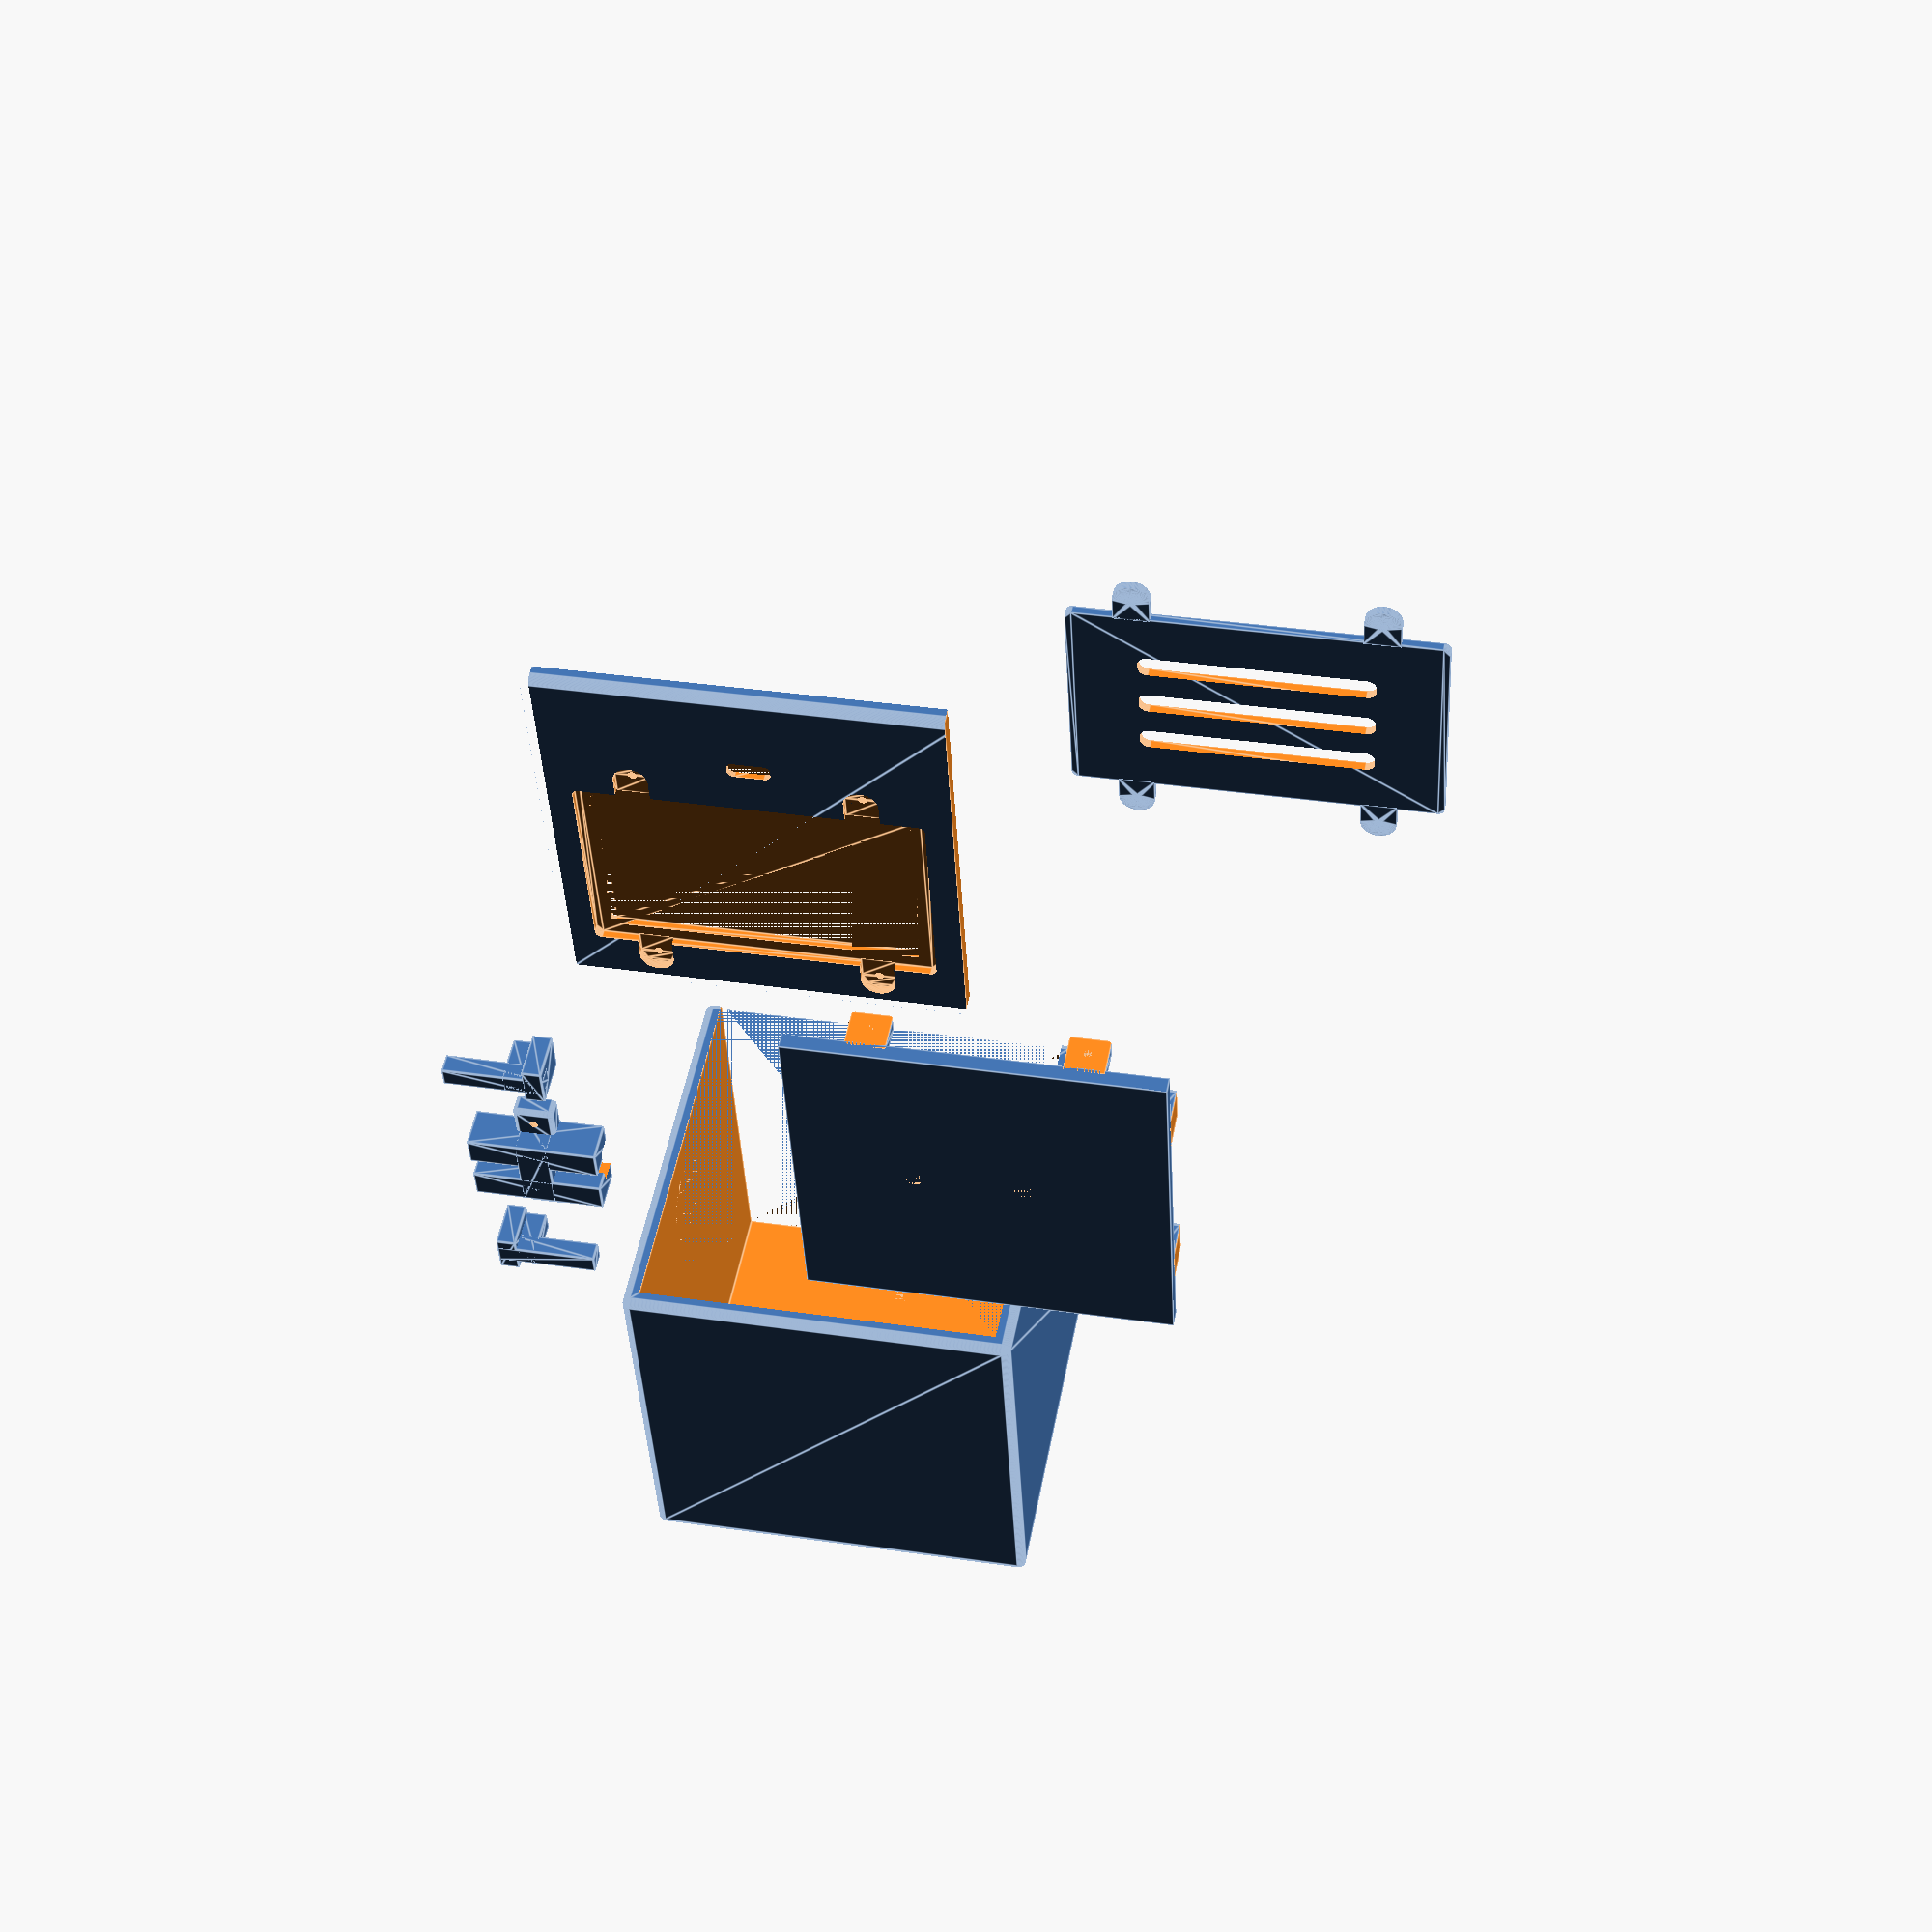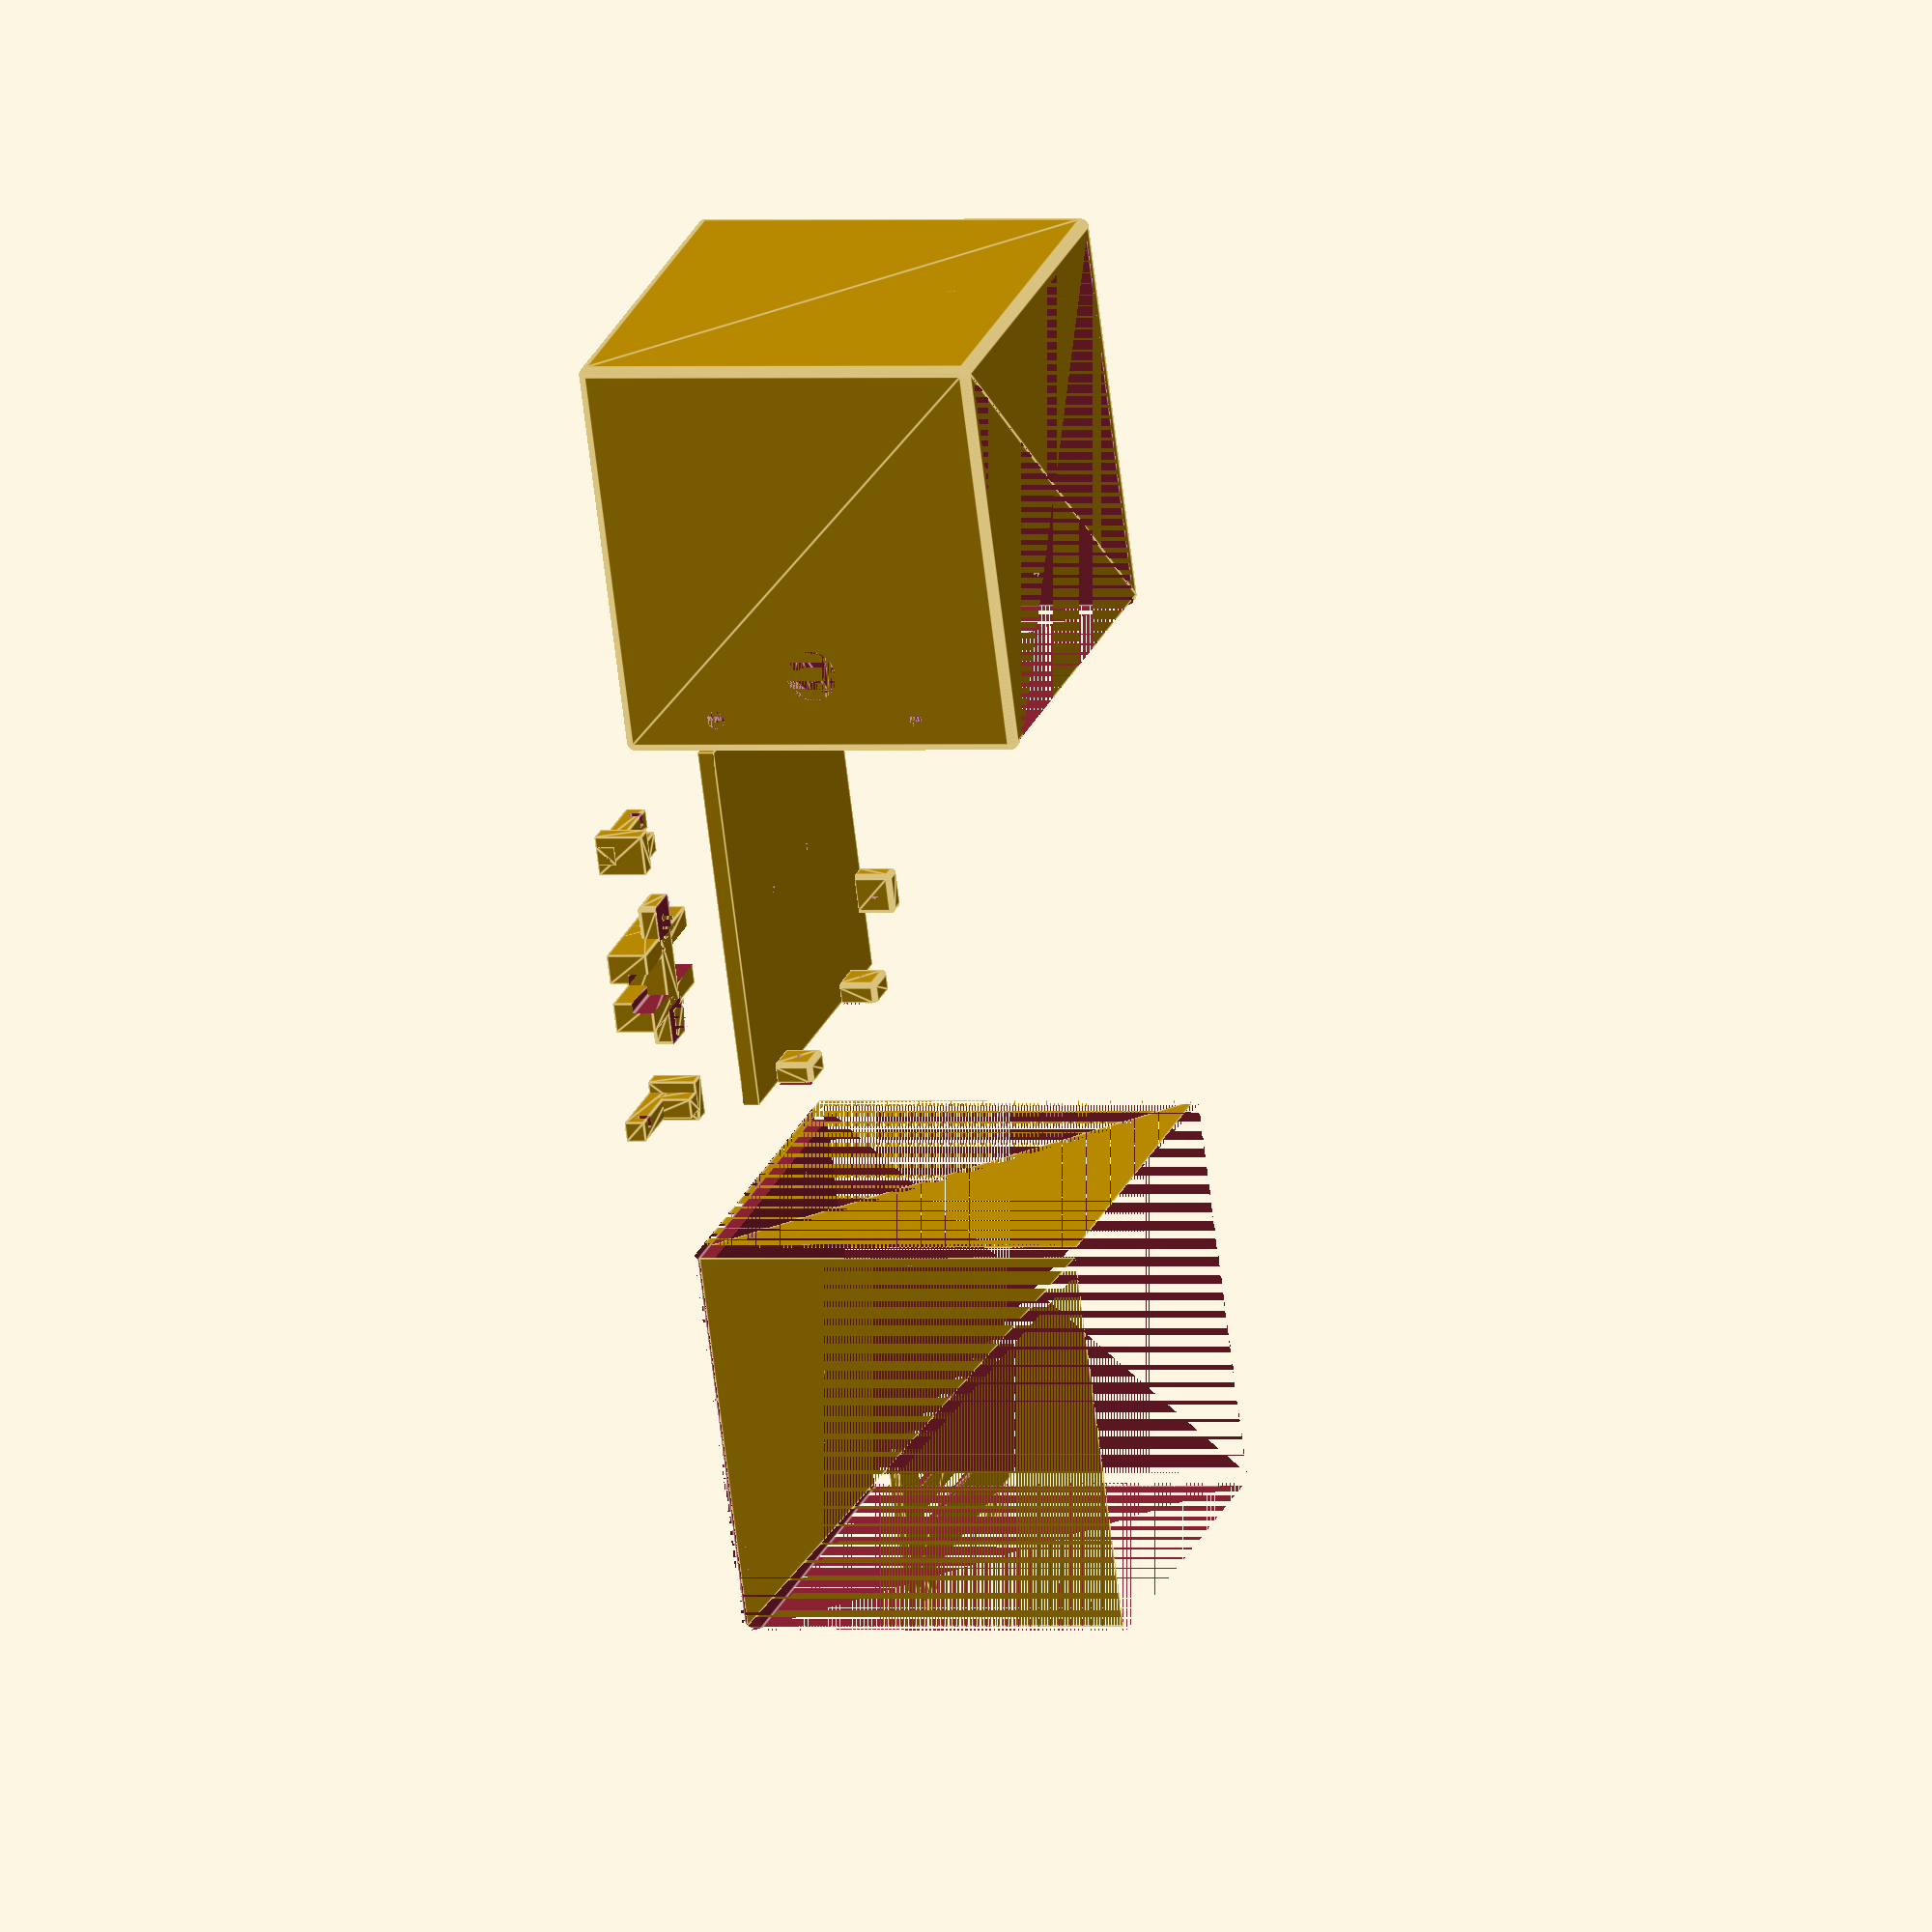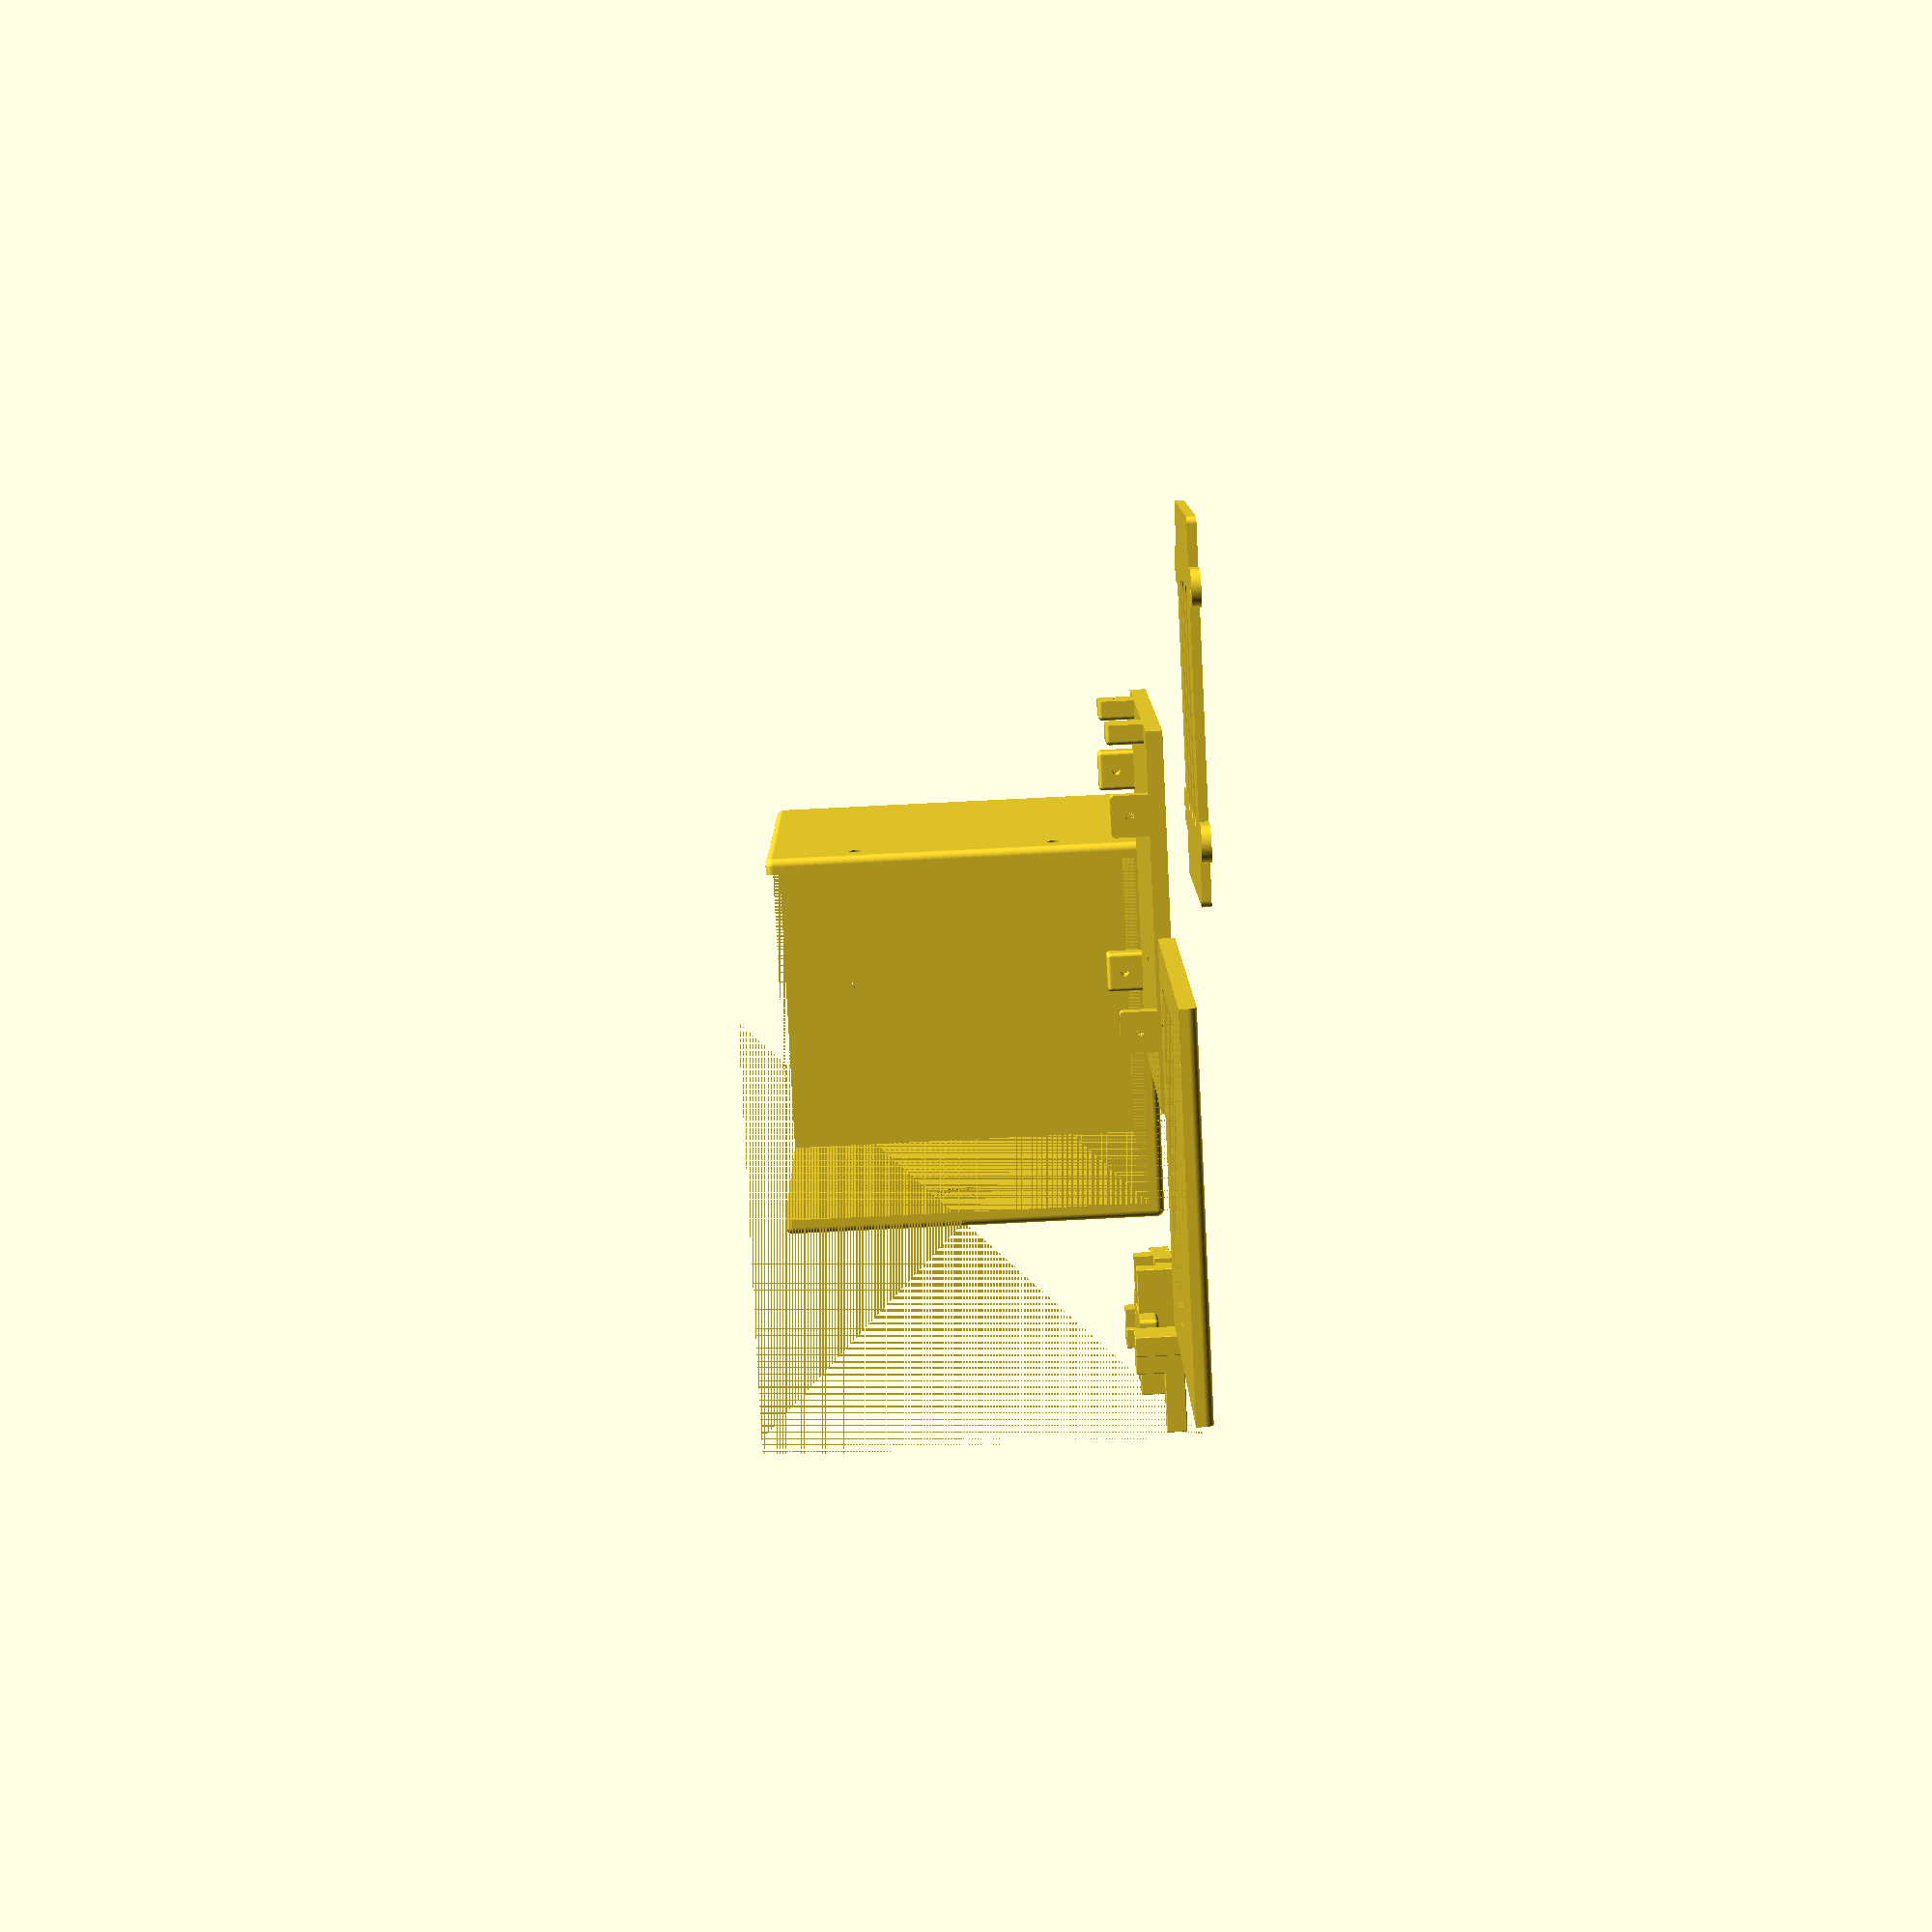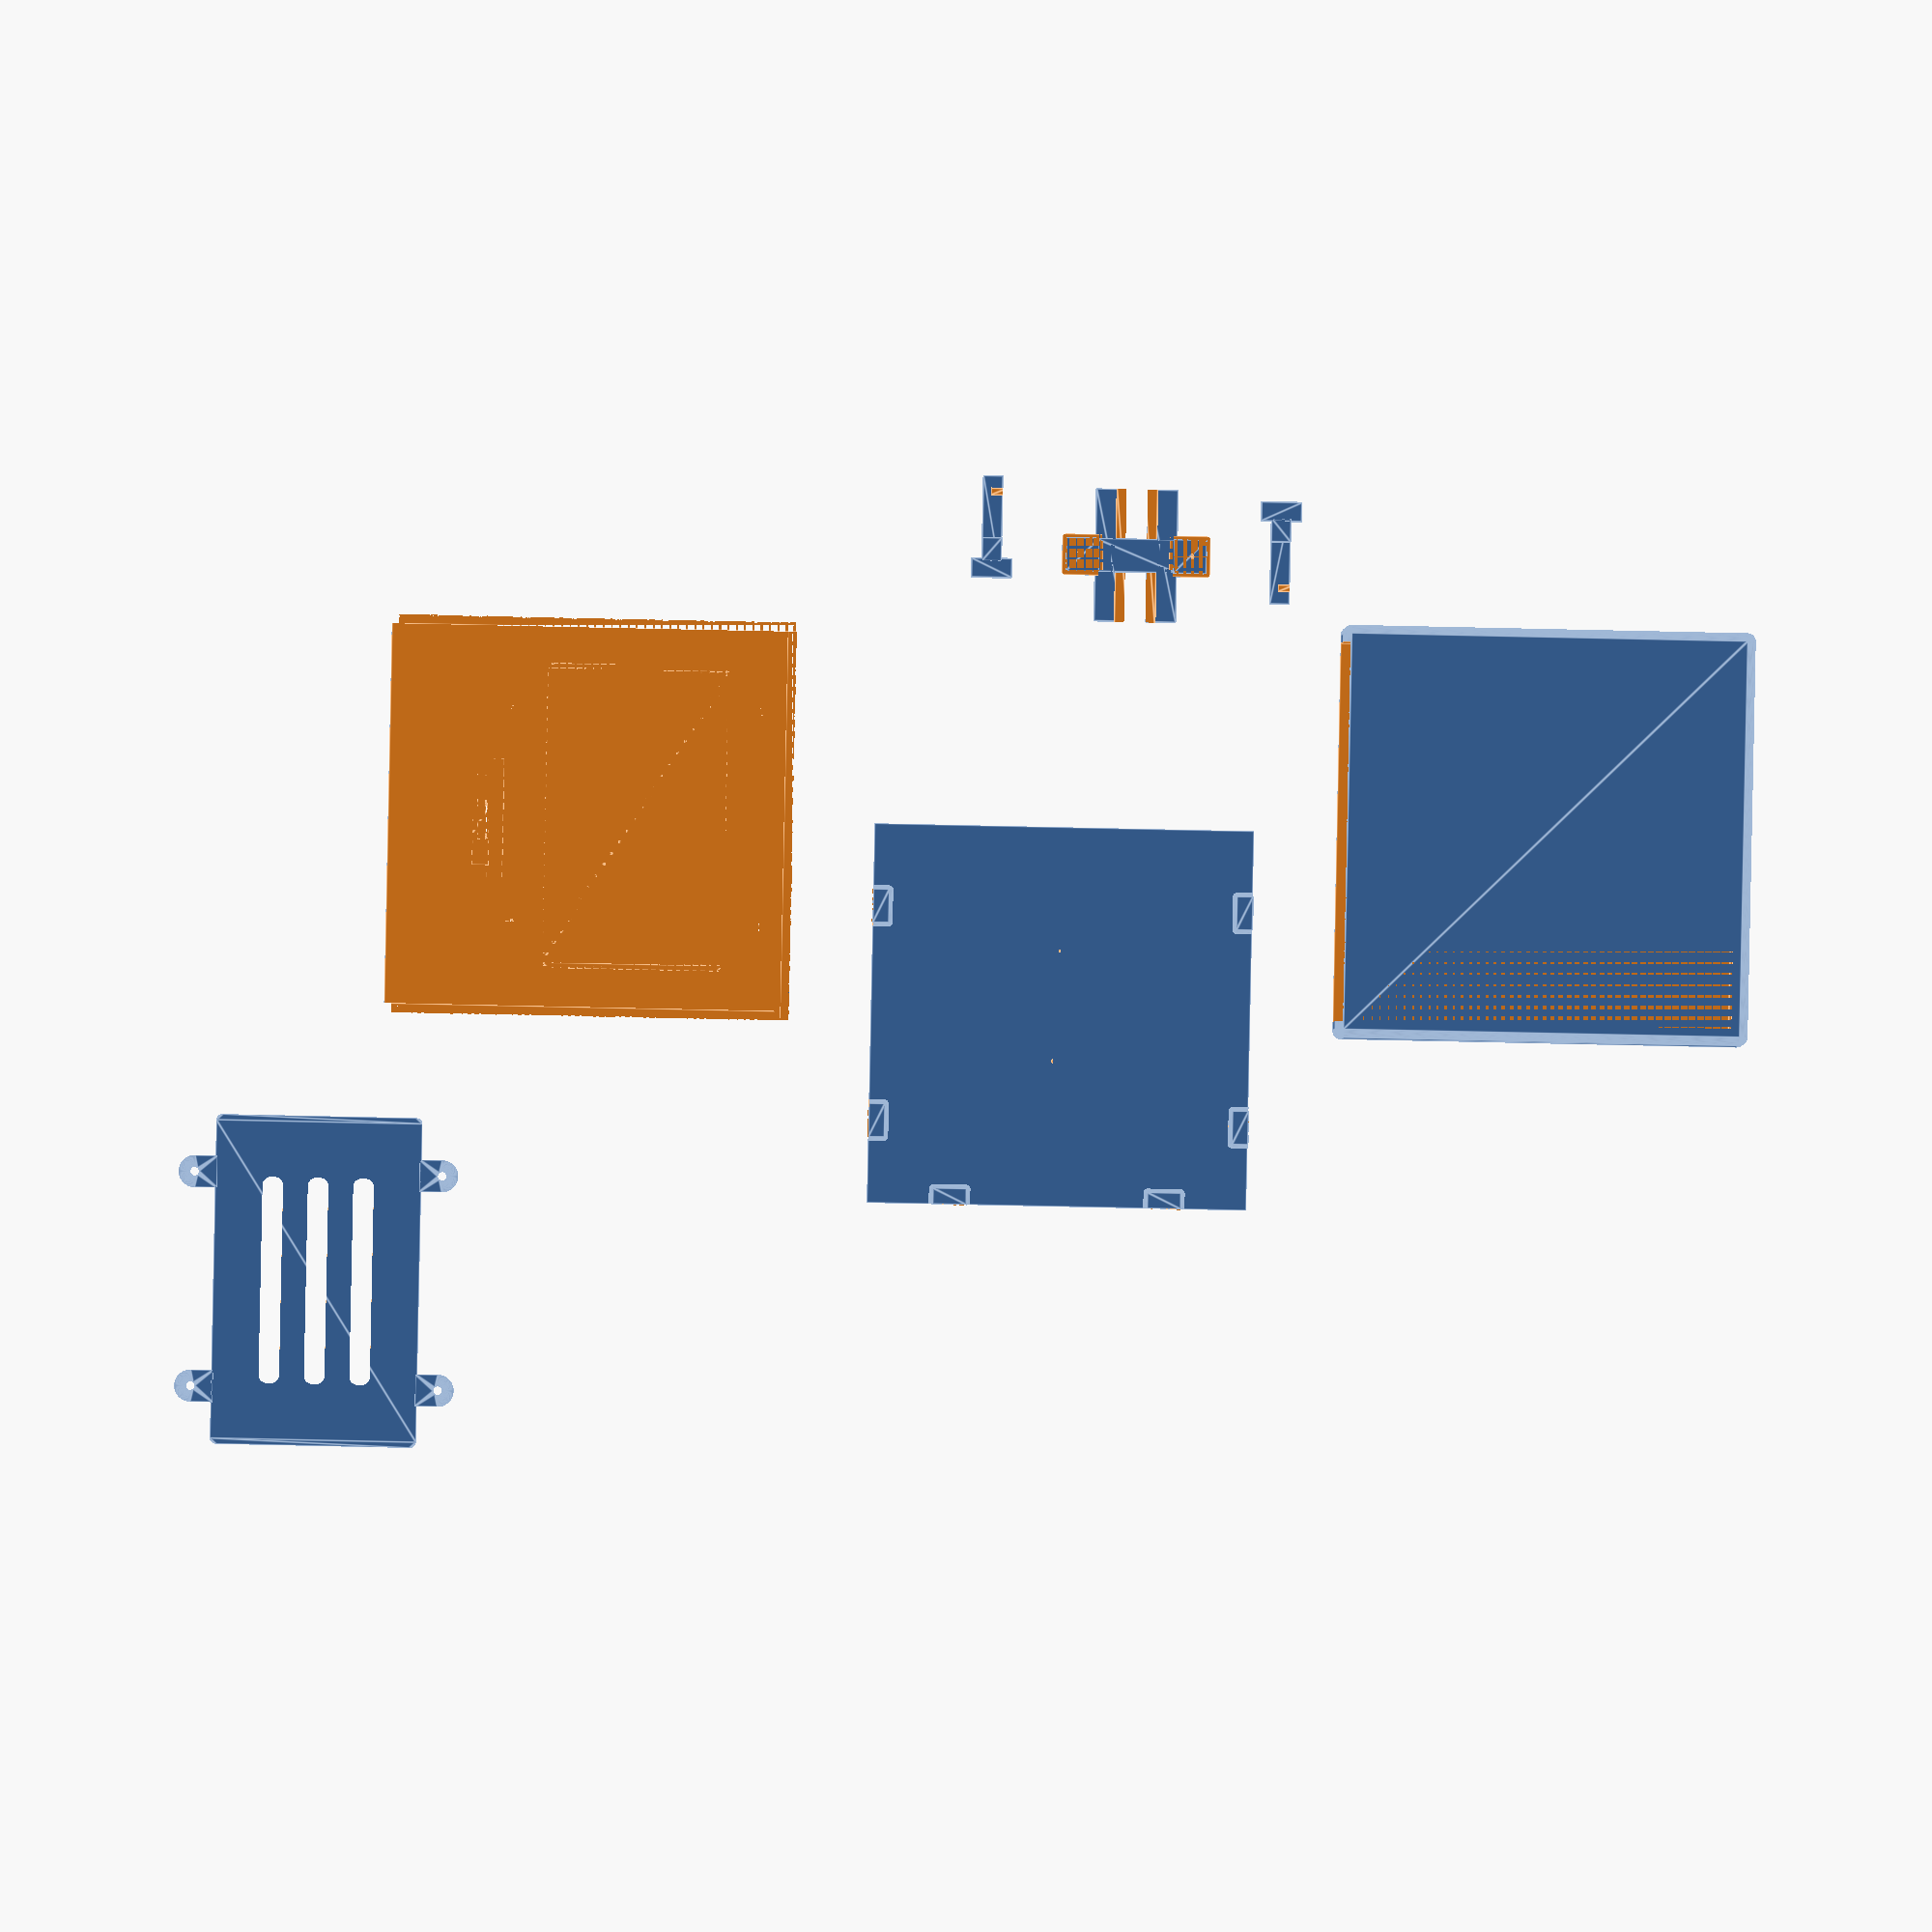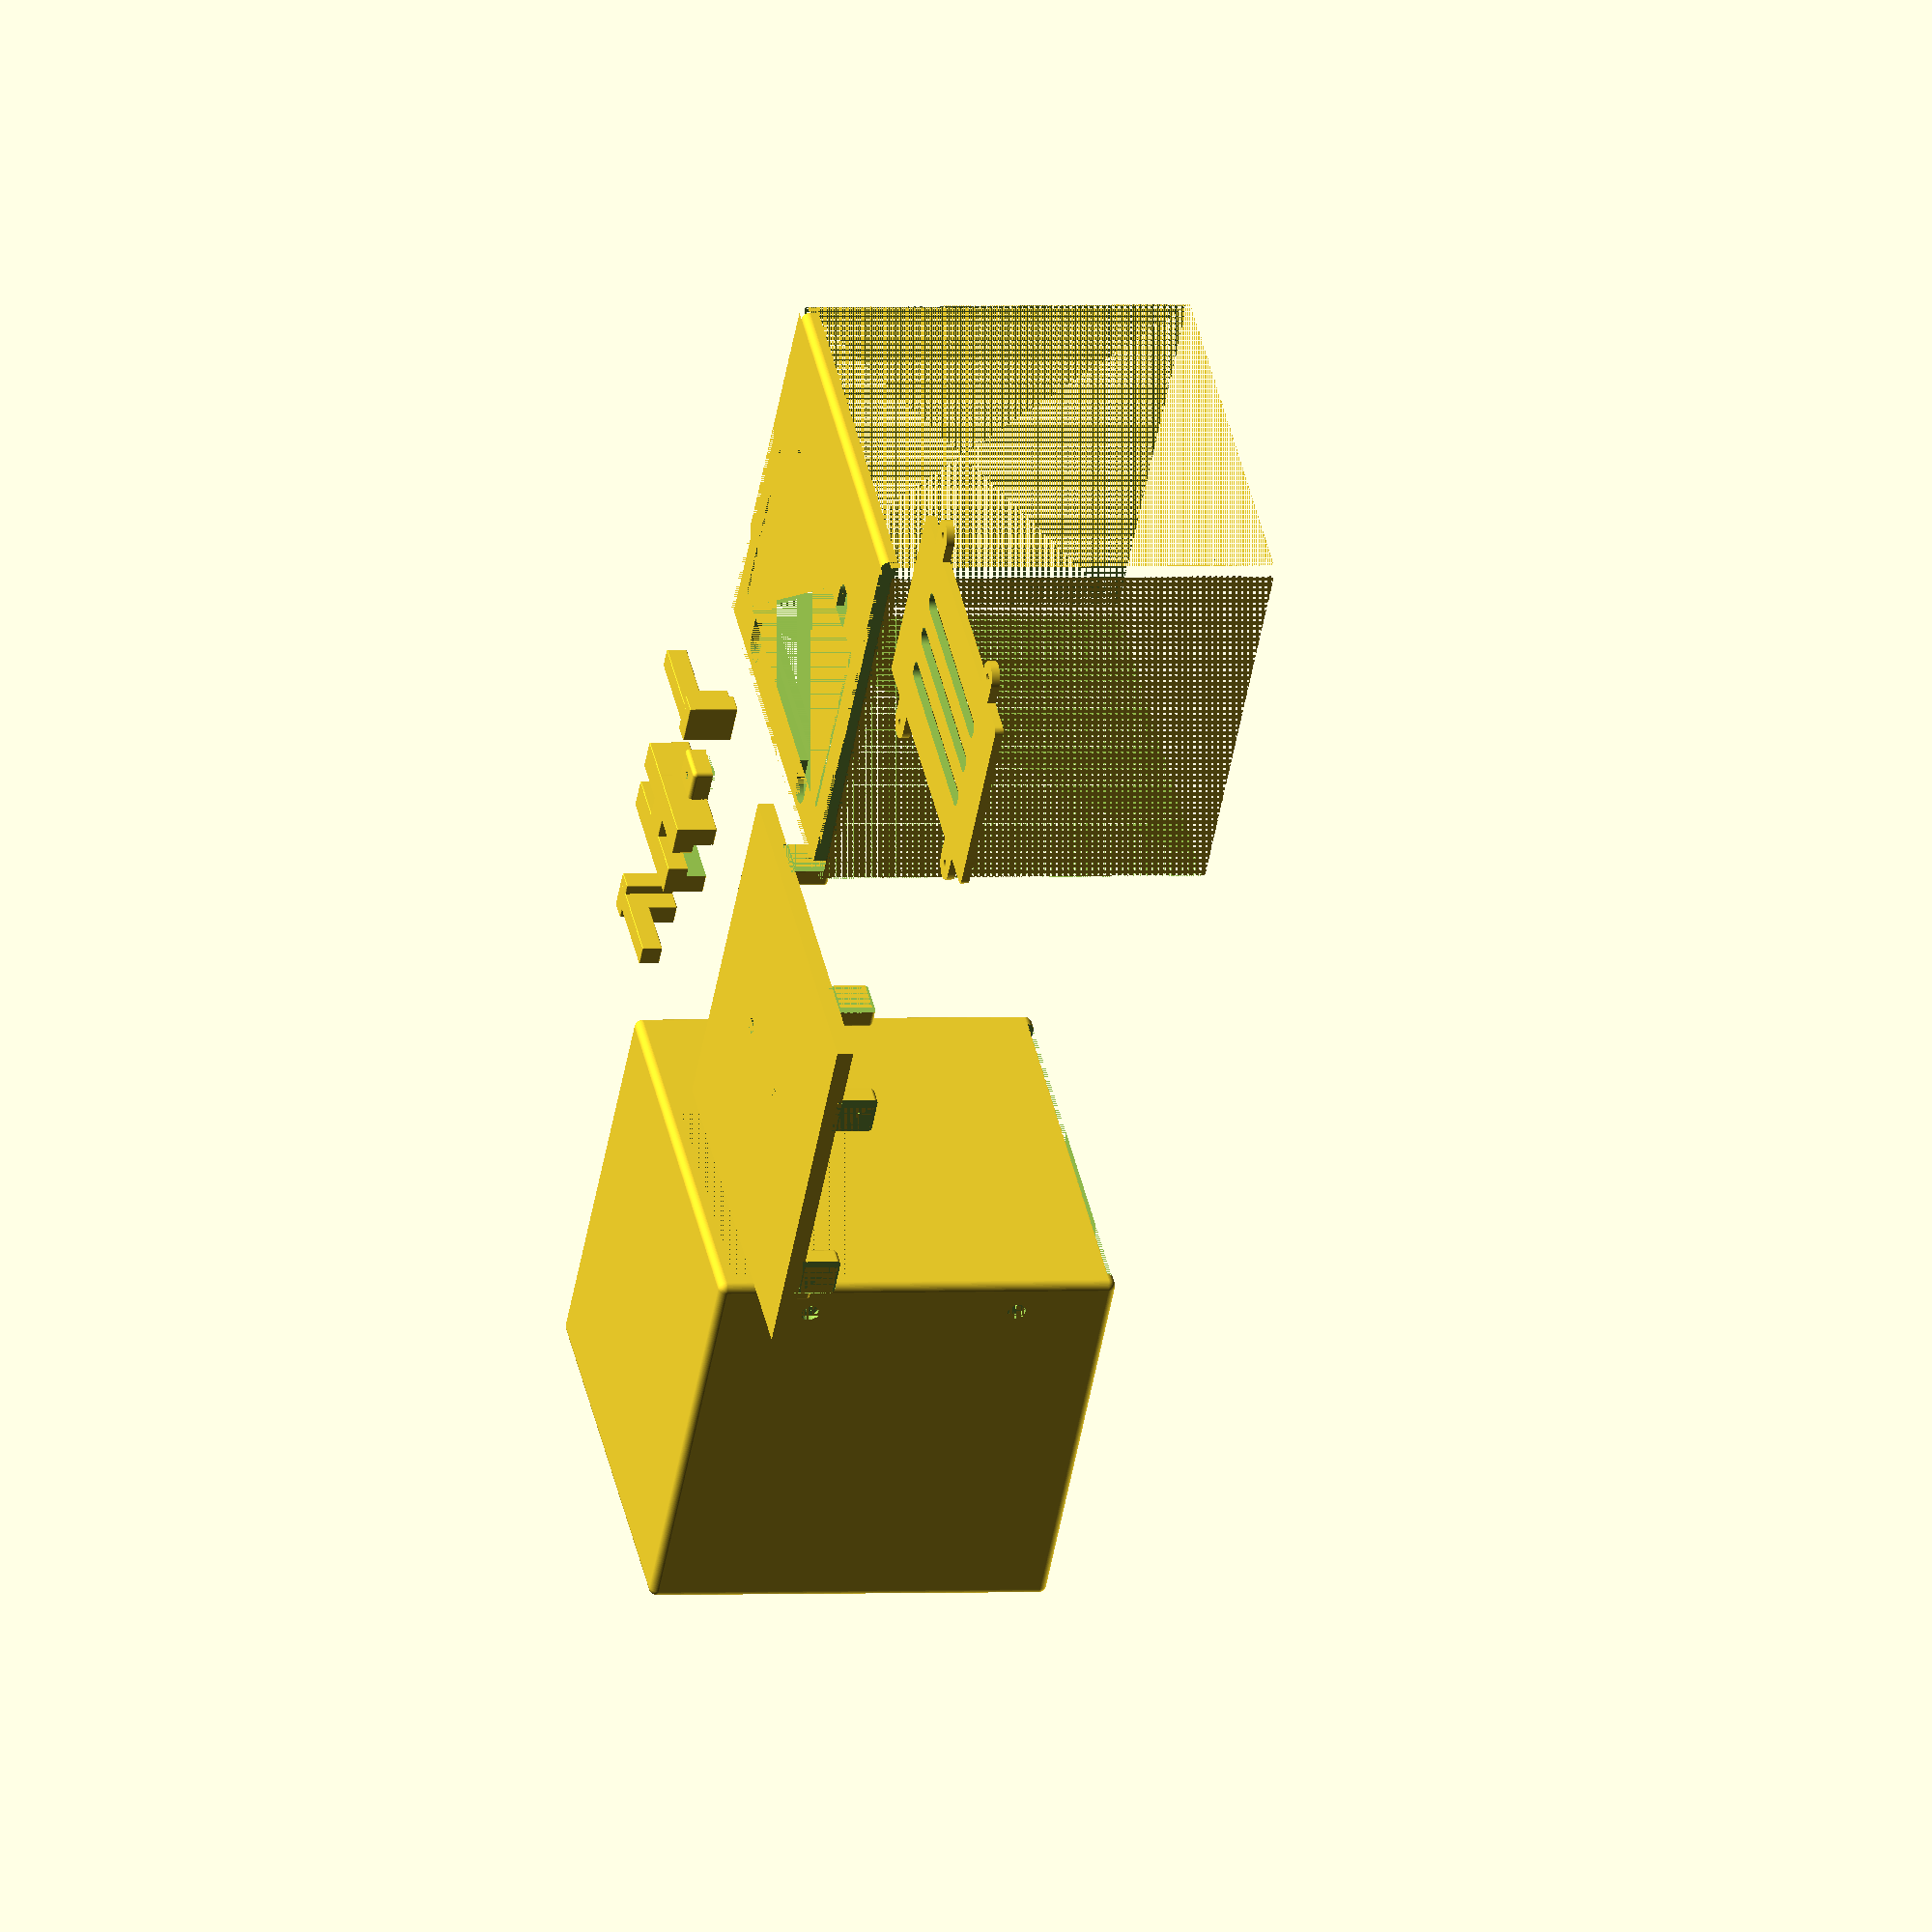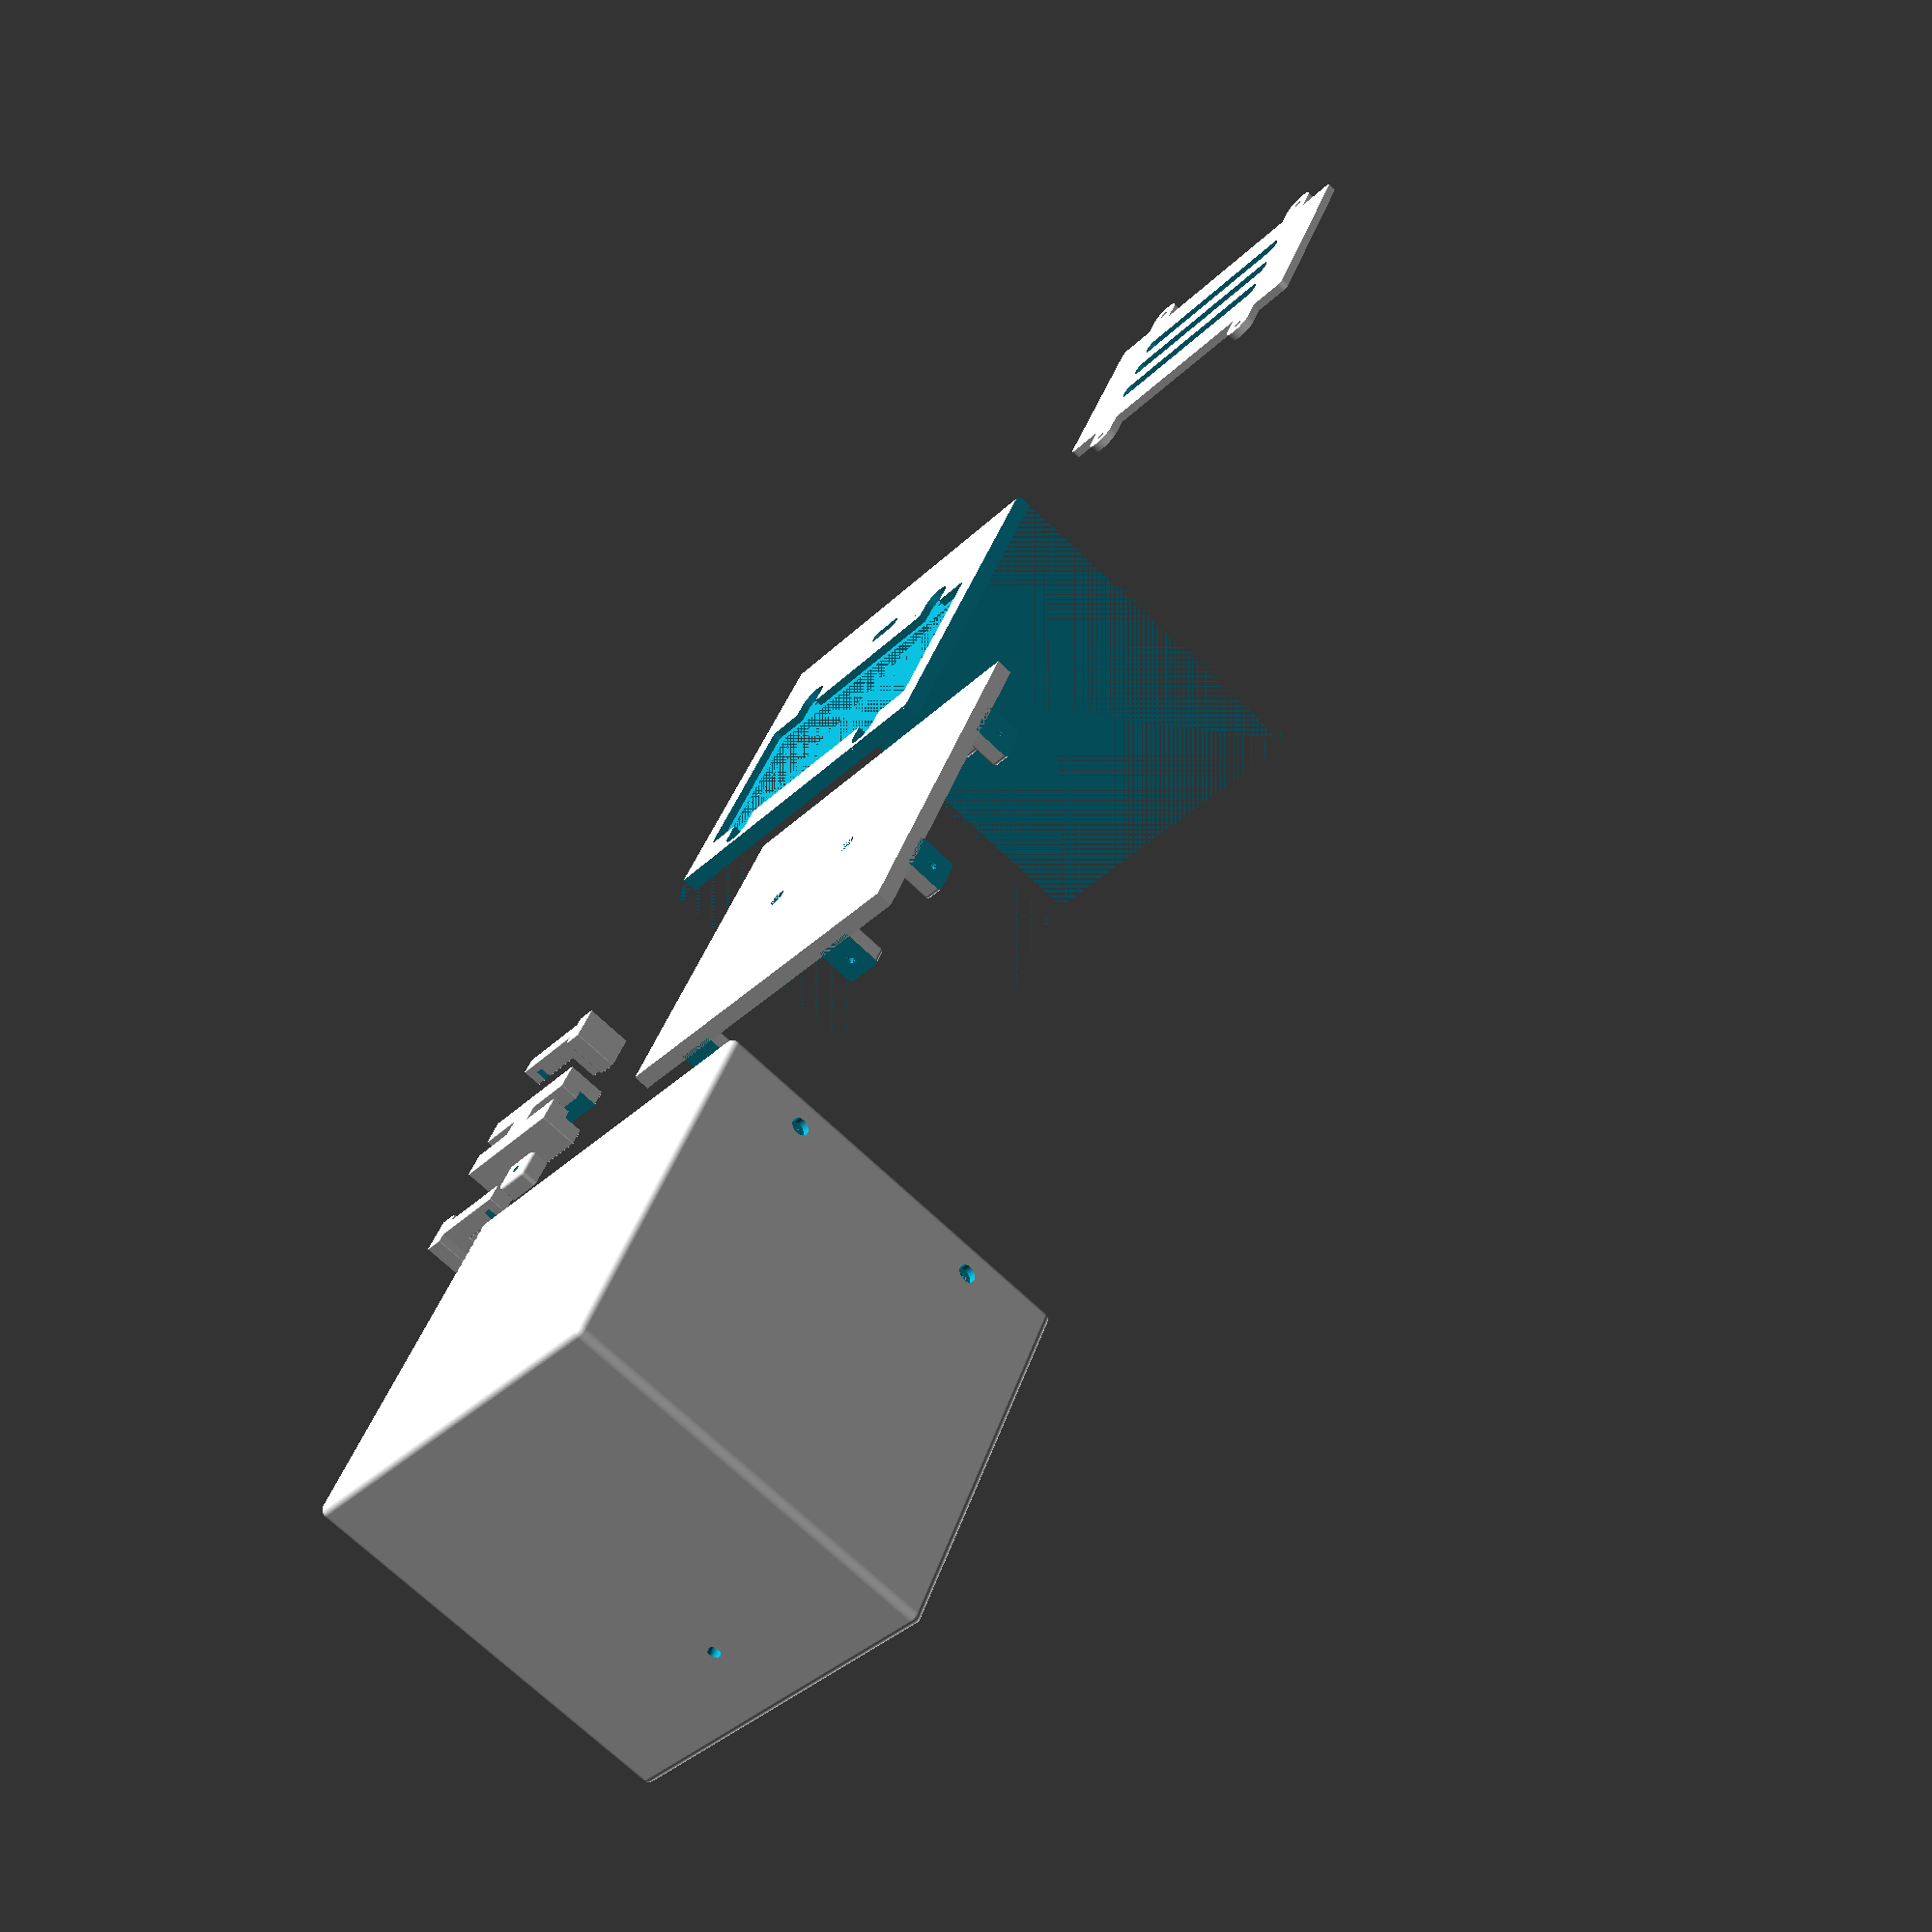
<openscad>
//todo: 
// - cover screws instead of sketchy glue? clips to receive screws?
// - usb holder clips
// - space on inverse backplate (so it's not ultra tight)
// - ir hole
// - ir inner cover
// - mode switch hole
// - temperature sensor hole
// - against my better judgement, LCD for temp/status? https://www.gotron.be/0-96-oled-display-met-i2c-voor-arduino.html 


// variable to toggle between printable rotations and visual representation for braining
IS_ASSEMBLED_VIEW = false;

// beginning of board rest levels relative to case floor
board_rest_floor_diff = 20;

// Wall thickness (careful changing this)
wall_thickness = 4;

// USB slot hole size
usbc_slot_width = 9.88;
usbc_slot_height = 4.1;

// Screw hole size (for 6.5mm x 2.2mm with head 1.5)
screw_hole_depth = 7;
screw_head_depth = 1.8;
screw_head_radius = 4.5 / 2; // with 0.4 spacing
screw_hole_radius = 2.05 / 2; // 1.8 breaks the plate


// Mount block sizes
screw_mount_width = 10;
screw_mount_height = 10;

// 0 is valid, just leaves hole in the back and screw may poke out slighly.
// change freely but be careful of overlapping with other parts.
// 0 is good for checking if hole is positioned right and avoiding weird print issues at angles.
mount_block_back_padding = 0;

// Back cover
back_cover_width = 80;
back_cover_height = 50; // without clips but including cover spacing


// Board actual size
board_width = 28.4;
board_depth = 51.4; // without usbc overhang
board_height = 1.5;

// amount the USBC port sticks out of the board
usbc_port_overhang = 1.5;


// How deep does the device holder slide?
device_holder_single_slot_depth = 12;



// Case Shell without right side
if (!IS_ASSEMBLED_VIEW) {
	// Outer case without floor and back
	outer_case_without_floor_and_back_side();
	
	// Floor
	translate([120, 50, 0]) {
		floor();
	}

	// case back side
	translate([230,0,0]) {
		outer_case_back_side(); // mind the rounded side!
	}

	// Case removable back cover
	translate([320, 120, 0]) {
		rotate([180, 0, 90]) {
			back_panel_cover();
		}
	}

	// Device holder unit right
	translate([110, 0-30, device_holder_single_slot_depth]) {
		rotate([270, 0, 0]) {
			device_holder_unit(false);
		}
	}

	// Device holder slider bottom
	translate([140, 0, 10]) {
		rotate([180, 0, 0]) {
			device_holder_slider_bottom();
		}
	}

	// Device holder unit left
	translate([180, 20-30, 0]) {
		rotate([90, 0, 0]) {
			device_holder_unit(true);
		}
	}

} else { // Assembled view
	//Outer case without floor and back
	translate([100, 0, 100]) {
		rotate([0, 90, 90]) { 
			outer_case_without_floor_and_back_side();
		}
	}

	// Floor
	translate([wall_thickness , wall_thickness, 0]) {
		floor();
	}

	// case back side
	translate([0,100,100]) {
		rotate([90, 90, 0]) {
			outer_case_back_side(); // mind the rounded side!
		}
	}

	// Case removable back cover
	translate([320, 120, 0]) {
		rotate([0, 0, 90]) {
			back_panel_cover();
		}
	}

	// Assembled device holder and spoof board
	translate([34.92,57.1,0]) {
		rotate([0,0,270]) {
			assembled_device_holder(true);
		}		
	}
}


//test_print_pieces();


module floor() {
	center = 100 / 2;

	// Distance from center of case to mount block
	// 0 should be center, 50 should just outside of case
	// this is reference for correct case holes.
	center_offset_pos = 25;

	// Floor
	difference() {
		// Floor block
		cube([100-wall_thickness*2,100-wall_thickness*2,wall_thickness]);

		// Screw hole device mount 1
		// lazy measure
		translate([
			47.07,
			56.6,
			wall_thickness]
		) {
			rotate([180,0,0]) {
				screw_head_hole();
			}
		}

		// Screw hole device mount 2
		// lazy measure
		translate([
			47.07,
			29.6,
			wall_thickness]
		) {
			rotate([180,0,0]) {
				screw_head_hole();
			}
		}		
	}

	

	// Mount block - right frontish
	translate([100-wall_thickness*2, center-center_offset_pos - screw_mount_width, wall_thickness]) {
		rotate([0, 0, 90]) {
			screw_mount_block();
		}
	}

	// Mount block - right side backish
	translate([100-wall_thickness*2, center+center_offset_pos-screw_mount_width+wall_thickness/2, wall_thickness]) {
		rotate([0, 0, 90]) {
			screw_mount_block();
		}
	}

	// Mount block - left side frontish
	translate([0, center - center_offset_pos, wall_thickness]) {
		rotate([0, 0, 270]) {
			screw_mount_block();
		}
	}


	// Mount block - left side backish
	translate([0, center + center_offset_pos + wall_thickness/2, wall_thickness]) {
		rotate([0, 0, 270]) {
			screw_mount_block();
		}
	}

	// Mount block - back side rightish
	translate([center-center_offset_pos, 100-wall_thickness*2, wall_thickness]) {
		rotate([0, 0, 180]) {
			screw_mount_block();
		}
	}

	// Mount block - back side left
	translate([center+center_offset_pos+wall_thickness/2, 100-wall_thickness*2, wall_thickness]) {
		rotate([0, 0, 180]) {
			screw_mount_block();
		}
	}

}



// 8 wide
// with_difference_hole: 
// true: simulates a screw (used to difference in case)
// false: actual hole as visible
module backplate_screw_hole_holder(x, y, z, with_difference_hole=true) {
	case_clip_width = 8;
	plate_clip_width = 7.8;
	clip_width = with_difference_hole ? plate_clip_width : case_clip_width;
	x_offset = !with_difference_hole ? 0 : (case_clip_width - plate_clip_width) / 2;

	translate([x+x_offset,y+5,z]) {
		linear_extrude(height=wall_thickness/2) { 
			difference() {
				union() {
					square([clip_width, 5.5]); // Attahment clip square part
					translate([clip_width/2, 0, 0]) // Attachment clip round part
						circle(r=clip_width/2, $fn=100);

				}
				if (with_difference_hole) {
					translate([clip_width/2, 0, 0])
						circle(r=screw_hole_radius, $fn=50); // Screw hole
				}
			}
			
		}
		if (!with_difference_hole) {
			translate([clip_width/2, 0, 0]) {
				linear_extrude(height=wall_thickness) {
					circle(r=screw_hole_radius, $fn=50); // Screw hole
				}
			}
		}
	}
}


// is_true_panel: true: actual panel, false: difference hole
module back_panel_cover(is_true_panel=true) {
	cover_slot_spacing = 3;
	corner_radius = 1.5;
	layer_height = wall_thickness/2;
	
	translate([cover_slot_spacing+corner_radius/2,0,0]) { // dontk now why, dont care.
		difference() {
			// Back cover panel
			union() {
				rounded_square_wall(
					[0, 0, 0], 
					[back_cover_width, back_cover_height, layer_height], 
					corner_radius); // bot layer (bigger)

				// Hide on true cover, but use for difference hole
				if (!is_true_panel) {
					rounded_square_wall(
						[cover_slot_spacing, cover_slot_spacing, layer_height],
						[back_cover_width-cover_slot_spacing*2, back_cover_height-cover_slot_spacing*2,layer_height], 
						corner_radius); // top layer
				}
				backplate_screw_hole_holder(10, -10, 0, is_true_panel);
				backplate_screw_hole_holder(62, -10, 0, is_true_panel);
				translate([80, 60, 0]) {
					rotate([0, 0, 180]) {
						backplate_screw_hole_holder(10, 0, 0, is_true_panel);
						backplate_screw_hole_holder(62, 0, 0, is_true_panel);
					}
				}
			}
			// Air vents
			if (is_true_panel) {
				union() {
					translate([15,11.5,0]) {
						air_vent();
					}
					translate([15,22.5,0]) {
						air_vent();
					}
					translate([15,33.5,0]) {
						air_vent();
					}
				}
			}
		}
	}
}


module outer_case_without_floor_and_back_side() {
	
	// Mount screw hole relative positions
	screw_hole_pos_and_rot = get_mount_screw_head_hole_pos_and_rot();
	shx = screw_hole_pos_and_rot[0][0];
	shy = screw_hole_pos_and_rot[0][1];
	shz = screw_hole_pos_and_rot[0][2];
	shrotx = screw_hole_pos_and_rot[1][0];
	shroty = screw_hole_pos_and_rot[1][1];
	shrotz = screw_hole_pos_and_rot[1][2];

	center = 100 / 2;

	// why 1? no clue, but it works.
	screw_pos_center_offset = 25 + 1;

	difference() {
		// Box boxy
		rounded_cube([100, 100, 100], 2);

		// Inner cavity 3mm wall thickness
		translate([wall_thickness, wall_thickness, wall_thickness])
			cube([100-wall_thickness, 100-wall_thickness*2, 100-wall_thickness]);


		// Screw holes right side (front sided)
		translate([100-wall_thickness-shx, shy, center-screw_pos_center_offset]) {
			rotate([shrotx, shroty, shrotz]) {
				screw_head_hole();
			}
		}

		// Screw holes right side (back sided)
		translate([100-wall_thickness-shx, shy, center+screw_pos_center_offset]) {
			rotate([shrotx, shroty, shrotz]) {
				screw_head_hole();
			}
		}

		// Screw holes left side (front sided)
		translate([100-wall_thickness-shx, 100-shy, center-screw_pos_center_offset]) {
			rotate([shrotx+180, shroty, shrotz]) {
				screw_head_hole();
			}
		}

		// Screw holes left side (back sided)
		translate([100-wall_thickness-shx, 100-shy, center+screw_pos_center_offset]) {
			rotate([shrotx+180, shroty, shrotz]) {
				screw_head_hole();
			}
		}


		// Temperature sensor hole (can place wherever it seems.)
		translate([80,0,50]) {
			temperature_sensor_hole();
		}

		
		// IR hole
		//y -2.5+50
		translate([wall_thickness,50,80]) {
			rotate([0,270,0]) {
				ir_hole();
			}
		}

	}

	
}


module outer_case_back_side() {
	// 3mm missing on each side except top side, yet part of the case
	difference() {
		rounded_cube([100, 100, 100], 2);

		// inner cavity (leave 3mm bottom and back)
		translate([0, 0, wall_thickness])
			cube([100, 100, 100]);       
			
		// Cut off left rounded wall
		translate([0,0,0])
			cube([100, wall_thickness, 100]);
			

		// Cut off right rounded wall
		translate([0,100-wall_thickness,0])
			cube([100, wall_thickness, 100]);


		// Cut off top rounded wall
		translate([0,0,0])
			cube([wall_thickness, 100, 100]);

		
		// Back cover slot
		translate([65,(100-wall_thickness*2-back_cover_width)/2,0]) {
			rotate([0, 0, 90]) {
				back_panel_cover(false);
			}
		}

		// USB-C slot
		translate([
			100-wall_thickness-board_rest_floor_diff + usbc_slot_height, 
			100/2-wall_thickness-usbc_slot_width,
			0]) {
			rotate([0, 0, 90]) {
				usbc_slot_with_holder();
			}
		}
	}

}


module assembled_device_holder(with_board=true) {
	// Device holder slider bottom
	translate([0, 0, wall_thickness]) {
		device_holder_slider_bottom();
	}

	// Device holder unit left
	translate([5, 0, wall_thickness]) {
		device_holder_unit(true);
	}

	// Device holder unit right
	translate([5, 20.3, wall_thickness]) {
		device_holder_unit(false);
	}

	if (with_board) {
		translate([10,2,wall_thickness+board_rest_floor_diff+0.1]) {		
			rotate([0,0,90]) {
				spoof_board();
			}
		}
	}
}

module spoof_board() {	
	usb_holder_slot_width = 30;
	excess_offset = usb_holder_slot_width - board_width;

	difference() {
		// Board
		union() {
			// Surface
			rounded_square_wall(
				[0, 0, 0], 
				[board_width, board_depth, board_height], 
				1.5);

			// Copy of USBc slot holder - dont mess with it to fix this, just mess with this arbitrary offset
			// theoretically it's done by the time this function exists so... should be ok?
			translate([
				-(excess_offset/2),
				board_depth+usbc_port_overhang,
				-4.1]
			) {
				rotate([90,0,0]) {
					usbc_slot_with_holder();
				}
			}
		}
		
		// Remove anything above the surface
		// 20 is arbitrary
		translate([-20,-20,board_height]) {
			cube([board_width+40, board_depth+40, 100]);
		}

		
		// Remove stuff on the right
		translate([-20,0,-20]) {
			cube([20, board_depth, 100]);
		}

		// Remove stuff on the left
		translate([board_width,-20,-20]) {
			cube([20, board_depth+40, 100]);
		}

	}
		
	
	
	
}


// Bars attached to the floor of the case for sliding in the device holder
module device_holder_slider_bottom() {
	// Configuration
	// Board size + excess space on holder slot (2mm each side)
	// 28.3 + 2 + 2 = 32.3
	depth = 32.3;
	single_slot_depth = 12;
	slide_clearance = 0.05; // on this side of the slider, total is *2
	rounding_cutoff = 1;

	union() {
		// Left bar
		// X 0 to 7.5
		difference() {
			rounded_cube([7.5-slide_clearance, depth, 10], 0.2);
			translate([5-slide_clearance, -rounding_cutoff, 0-rounding_cutoff])
				rounded_cube([2.5+slide_clearance+rounding_cutoff, depth+rounding_cutoff*2, 5+slide_clearance+rounding_cutoff], 0.2);
		}

		// Right bar
		// X 12.5 to 20
		translate([12.5+slide_clearance*2, 0, 0]) {
			difference() {
				rounded_cube([7.5-slide_clearance, depth, 10], 0.2);
				translate([-rounding_cutoff, -rounding_cutoff , 0-rounding_cutoff])
					rounded_cube([2.5+slide_clearance+rounding_cutoff, depth+rounding_cutoff*2, 5+slide_clearance+rounding_cutoff], 0.2);
			}
		}

		// Center block
		block_size = depth-single_slot_depth*2;
		translate([0, single_slot_depth, 0]) {
			rounded_cube([20+slide_clearance, block_size, 10], 0.2);
		}

		// Screw Block 1
		translate([
			rounding_cutoff, // slightly go into the bar
			depth/2+screw_mount_width/2, // center of the bar
			0]
		) {
			rotate([90,0,270]) {
				screw_mount_block(true);
			}
		}

		// Screw Block 2
		translate([
			20-rounding_cutoff,
			depth/2-(screw_mount_width/2),
			0]
		) {
			rotate([90,0,90]) {
				screw_mount_block(true);
			}
		}
	}
}

// Device holder unit - loose prints or with support
// is_left_holder either left holder or right holder
module device_holder_unit(is_left_holder) {
	slide_clearance = 0.05;
	rounding_cutoff = 1;


	union() {
		// Bottom slide block
		rounded_cube([10, device_holder_single_slot_depth, 5-slide_clearance], 0.2);
		
		// Middle slide block
		translate([2.5+slide_clearance, 0, 5-slide_clearance-1]) {
			rounded_cube([5-slide_clearance, device_holder_single_slot_depth, 6], 0.2); // Arbitrary height for slide access without breaking risk
		}

		// Total height for slide system without beams is now 15mm from case floor

		// Holder support beam 3mm  on either side of device free
		if (is_left_holder) {
			translate([2.5+slide_clearance,0,0]) {
				difference() {
					rounded_cube([5-slide_clearance, 5, board_rest_floor_diff+5], 0.2);
					translate([-rounding_cutoff, 3-rounding_cutoff, board_rest_floor_diff]) {
						rounded_cube([3+rounding_cutoff, 3+rounding_cutoff, 2], 0.2);
					}
				}
			}
		} else {
			translate([2.5+slide_clearance,device_holder_single_slot_depth-5,0]) {
				difference() {
					rounded_cube([5-slide_clearance, 5, board_rest_floor_diff+5], 0.2);
					translate([-rounding_cutoff, -rounding_cutoff, board_rest_floor_diff]) {
						rounded_cube([3+rounding_cutoff, 3+rounding_cutoff, 2], 0.2);
					}
				}
			}
		}
	}
}


module air_vent() {
	translate([0,0,-2]) {
		rounded_cube([50, 5, 7], 2);
	}
}

// 9.88mm x 4.1mm USB-C port hole - sticks 1.5mm out of board
module usbc_slot() {
    linear_extrude(height=wall_thickness) {
        hull() {
            translate([1.5, 1.5]) circle(r=1.5, $fn=32);
            translate([8.38, 1.5]) circle(r=1.5, $fn=32);
            translate([8.38, 2.6]) circle(r=1.5, $fn=32);
            translate([1.5, 2.6]) circle(r=1.5, $fn=32);
        }
    }
}

module usbc_slot_with_holder() {
	usbc_slot_inner_padding = 0.5;

    board_rest_width = 30; // board width slot
    board_rest_height = 2; // board height slot
	board_rest_depth = wall_thickness - usbc_port_overhang;
	corner_rest_offset = 4; // distance from edge of rest
	button_padding_height = usbc_slot_height;
	


    // Board Rest
    translate([
		0, 
		board_rest_height + usbc_slot_height/2, 
		usbc_port_overhang
	]) {
        cube([
			board_rest_width, 
			usbc_slot_height, 
			wall_thickness-usbc_port_overhang]);
    }


    // USB-C port hole
    translate([(board_rest_width - usbc_slot_width)/2, 0.6, 0]) {
        usbc_slot();
    }

	// Button padding right
	translate([
		corner_rest_offset, 
		0.6, 
		usbc_port_overhang]) {
		cube([board_rest_width-corner_rest_offset*2, button_padding_height, board_rest_depth]);
	}
}

function get_mount_screw_head_hole_pos_and_rot() = 
	[
		[screw_mount_width/2-0.5, wall_thickness, screw_mount_height/2],
		[90,90,0]
	];


// Plain screw hole, definable depth
module screw_hole(depth) {
	linear_extrude(height=depth) {
		circle(r=screw_hole_radius, $fn=20);
	}
}

// Screw head hole for outer wall (entrance to screw)
module screw_head_hole() {
	translate([0, 0, wall_thickness-screw_head_depth]) {
		// Head hole
		linear_extrude(height=screw_head_depth) {
			circle(r=screw_head_radius, $fn=100);
		}

	}
	// wall hole
	screw_hole(wall_thickness - screw_head_depth);
}

// screw_head_offset distance claimed by case or other parts
module screw_mount_block(is_head_in_wall=true) {
	rounding_cutoff = 1;
	

	included_head_depth = is_head_in_wall ? screw_head_depth : 0;
	mount_hole_depth = screw_hole_depth - wall_thickness + included_head_depth;
	block_depth = mount_hole_depth + rounding_cutoff + mount_block_back_padding;
	
	translate([0, -rounding_cutoff, -rounding_cutoff]) {
		difference() {
			// Mount block
			rounded_cube([screw_mount_width, block_depth, screw_mount_width], rounding_cutoff);
			
			// Rounding cutoff on wall side
			translate([0, 0, 0]) {
				cube([screw_mount_width, rounding_cutoff, screw_mount_height]);
			}

			// Rounding cutoff on bottom for attachment
			translate([0, 0, 0]) {
				cube([screw_mount_width, block_depth, rounding_cutoff]);
			}
			
			
			// Screw hole in block
			translate([screw_mount_width/2, rounding_cutoff, screw_mount_height/2+rounding_cutoff/2]) {
				rotate([270, 0, 0]) {
					screw_hole(mount_hole_depth);
				}
			}			
		}
	}
}

module temperature_sensor_hole() {
	// inside the case
	inside_layer_radius = 23 / 2; // 1.7 tolerance

	// outside the case (small hole)
	outside_layer_radius = 12.8 / 2; // 0.5 diam tolerance

	// Extra sturdy but close to edge
	small_hole_depth = 3;

	translate([0,small_hole_depth,0]) {
		rotate([270,0,0]) {
			linear_extrude(height=wall_thickness-small_hole_depth) {
				circle(r=inside_layer_radius, $fn=50);
			}


			translate([0,0,-small_hole_depth]) {
				linear_extrude(height=small_hole_depth) {
					circle(r=outside_layer_radius, $fn=50);
				}
			}
		}
	}
}

module ir_hole() {
	// inside the case
	inside_layer_radius = 4.2 / 2; // 1.7 tolerance

	// outside the case (small hole)
	outside_layer_radius = 3.2 / 2; // 0.5 diam tolerance

	// 1.2 padding for inner padding
	large_hole_depth = 1.5;

	translate([0,0,large_hole_depth]) {
		rotate([180,0,0]) {
			linear_extrude(height=large_hole_depth) {
				circle(r=inside_layer_radius, $fn=50);
			}


			translate([0,0,-wall_thickness+large_hole_depth]) {
				linear_extrude(height=wall_thickness-large_hole_depth) {
					circle(r=outside_layer_radius, $fn=50);
				}
			}
		}
	}
}



module rounded_cube(size, radius) {
    translate([radius, radius, radius])  // shift to correct position
        minkowski() {
            cube([size[0]-2*radius, size[1]-2*radius, size[2]-2*radius]);
            sphere(r=radius, $fn=50*radius);
        }
}

module rounded_square_wall(pos, size, radius) {
	translate([pos[0]+radius, pos[1]+radius, pos[2]])
		linear_extrude(height=size[2]) 
			minkowski() {
				square([size[0]-2*radius, size[1]-2*radius]);
			circle(r=radius, $fn=50);
		}
}



// test print pieces (test_slot_fitting_print.stl)
module test_print_pieces() {

	module _test_screw_head_hole(hole_diam) {
		translate([0, 0, wall_thickness-screw_head_depth]) {
			// Head hole
			linear_extrude(height=screw_head_depth) {
				circle(r=screw_head_radius, $fn=100);
			}

		}
		// wall hole

		linear_extrude(height=wall_thickness) {
			circle(r=hole_diam/2, $fn=20);
		}
	}


	difference() {
		// Board holder
		cube([30,40,wall_thickness]);	

		// Clip holder
		translate([5,35,0]) {
			rotate([0,0,270]) {
				usbc_slot_with_holder();
			}
		}


		// Clip slot
		rotate([180,0,90]) {
			backplate_screw_hole_holder(5, 20, -wall_thickness, false);
		}

		
		// Screw head holes

		translate([23,17,0]) {			
			translate([-5, 0, 3]) {
				test_text("2.0");
			}
			rotate([0,0,0]) {
				_test_screw_head_hole(2.0);
			}
		}

		translate([23,25,0]) {			
			translate([-5, 0, 3]) {
				test_text("2.1");
			}
			rotate([0,0,0]) {
				_test_screw_head_hole(2.1);
			}
		}

		translate([23,33,0]) {			
			translate([-5, 0, 3]) {
				test_text("2.2");
			}
			rotate([0,0,0]) {
				_test_screw_head_hole(2.2);
			}
		}

		
	}

	// second test board, clip + ir
	translate([70,-30,0]) {
		rotate([0,0,90]) {
			translate([40,0,0]) {
				difference() {
					cube([20,20,wall_thickness]);
					translate([10,8,wall_thickness]) {
						rotate([0,180,0]) {
							ir_hole();
						}
					}
				}
				
			}

			translate([0,0,0]) {
				rotate([0,0,180]) {
					backplate_screw_hole_holder(-55, -30, 0, true);
				}
			}
		}
	}

	
		


}

module test_text(text) {
	rotate([0,0,90]) {
		linear_extrude(height=1)
			text(text, size=2, font="Arial:style=Bold", halign="center");
	}
}

</openscad>
<views>
elev=309.5 azim=272.9 roll=190.7 proj=p view=edges
elev=180.3 azim=247.9 roll=251.2 proj=o view=edges
elev=88.8 azim=98.2 roll=92.8 proj=p view=wireframe
elev=0.3 azim=181.2 roll=359.6 proj=o view=edges
elev=178.4 azim=50.4 roll=285.8 proj=o view=solid
elev=249.3 azim=64.8 roll=314.0 proj=p view=wireframe
</views>
